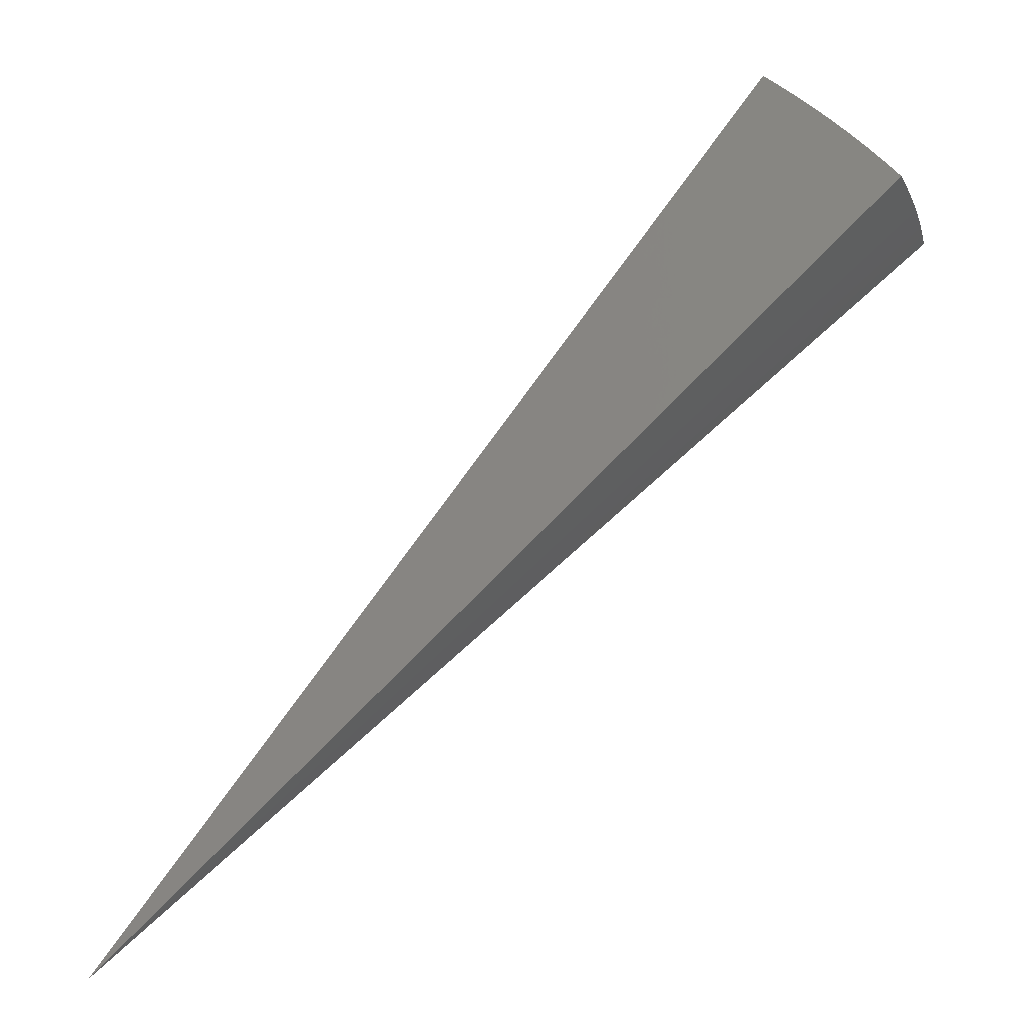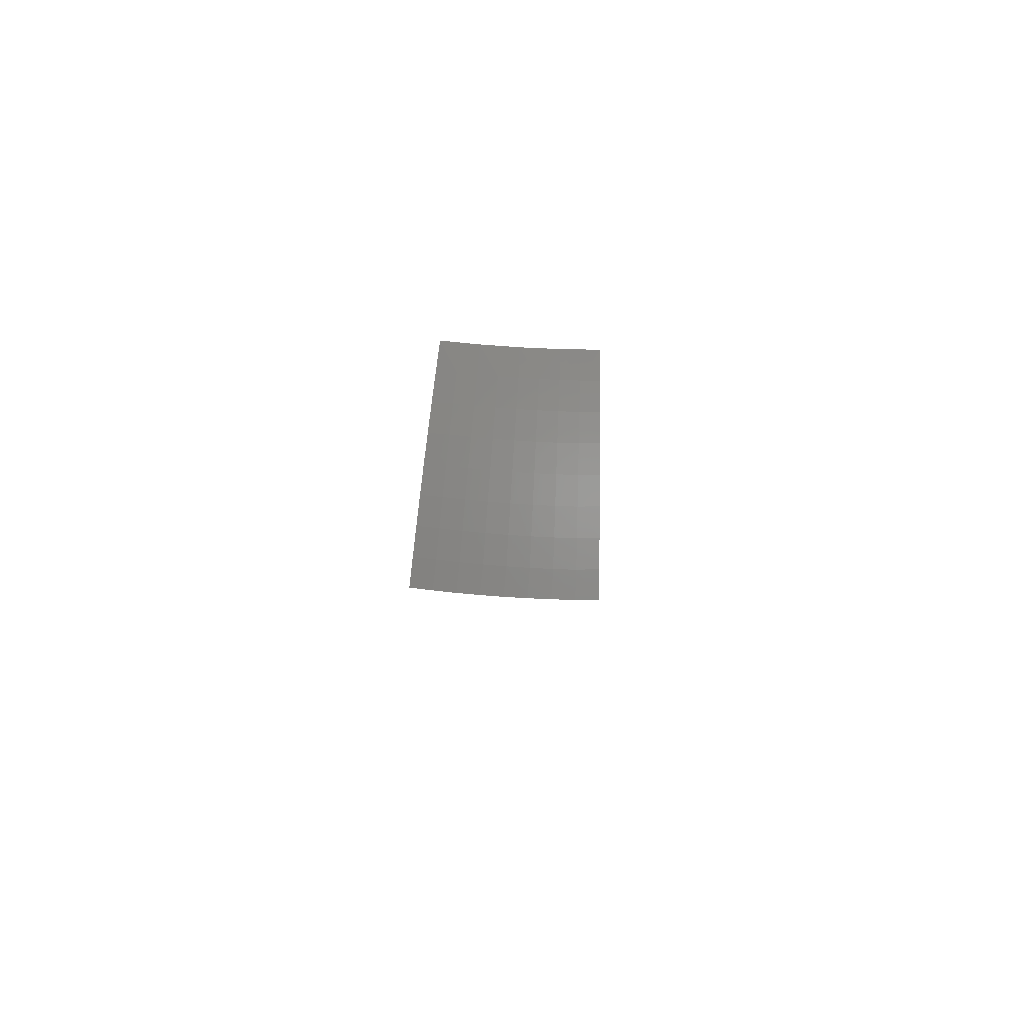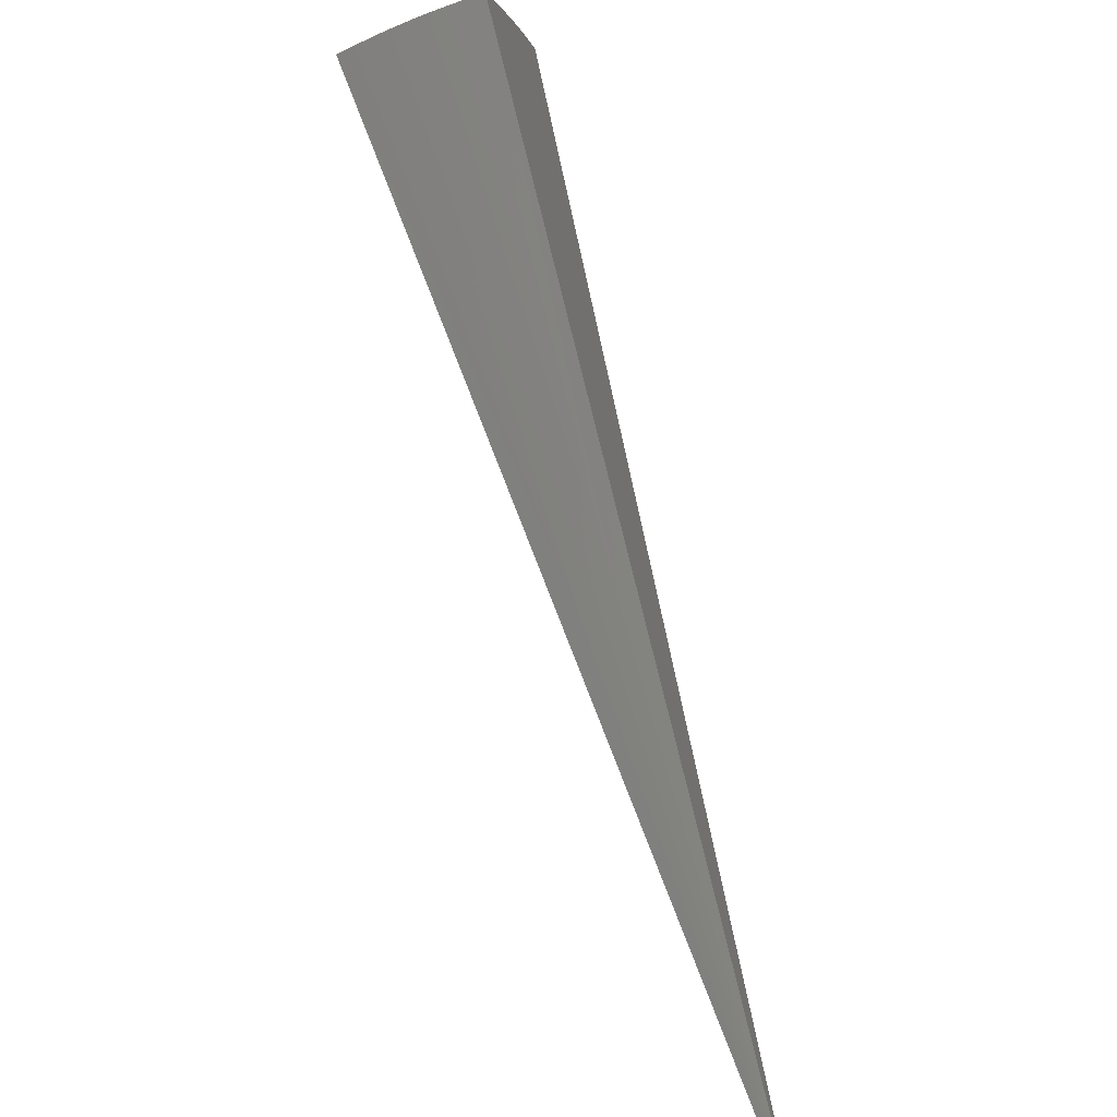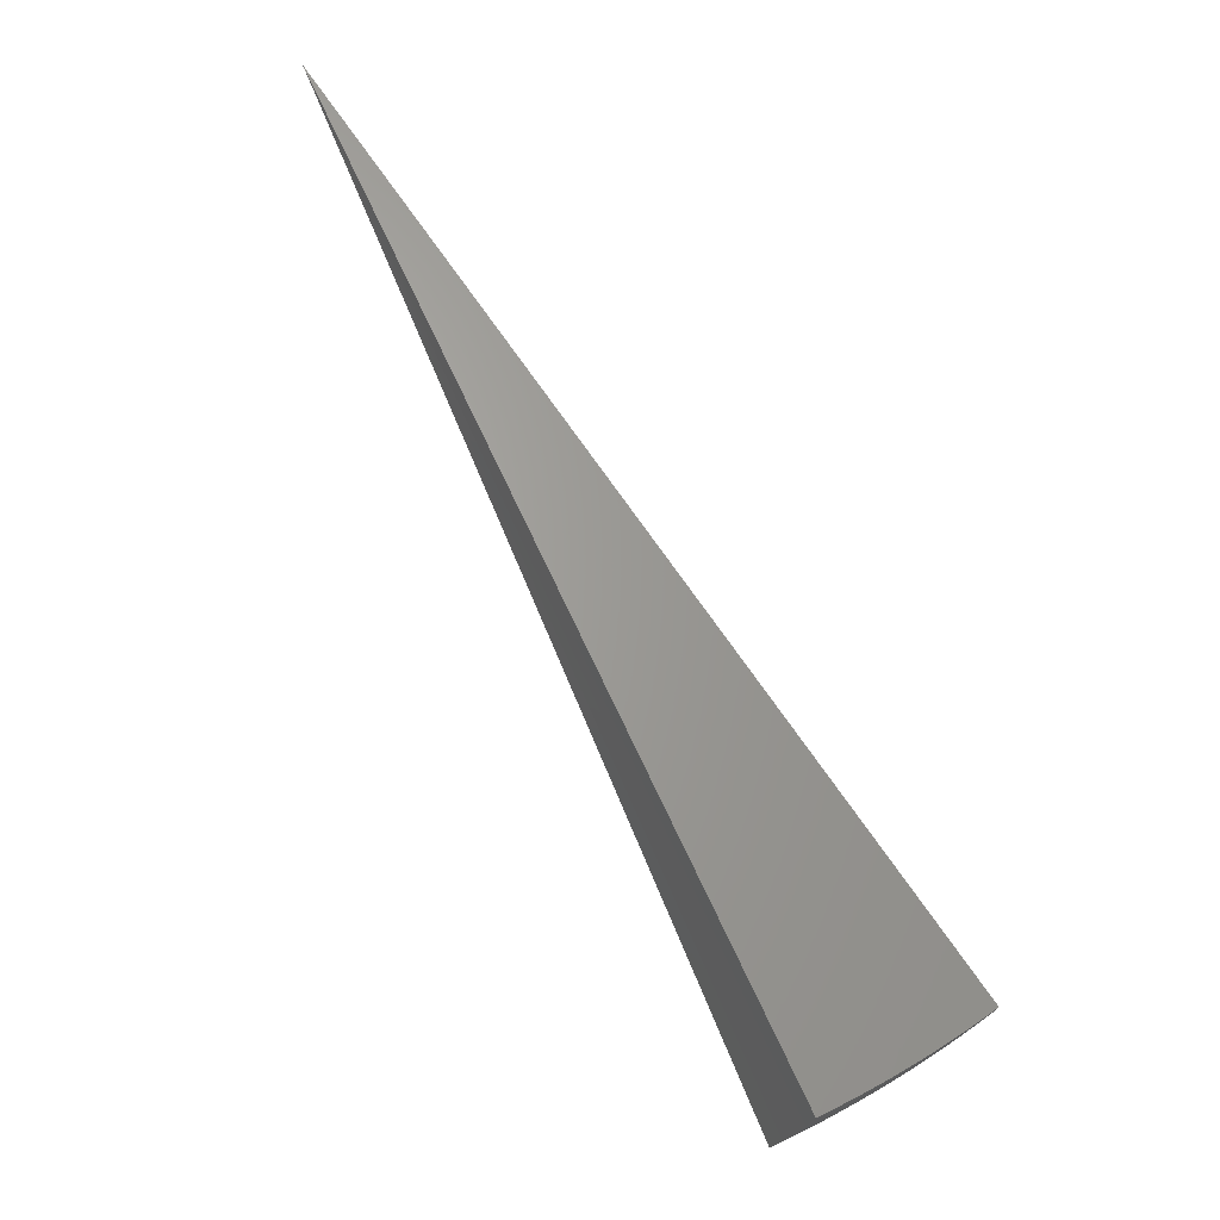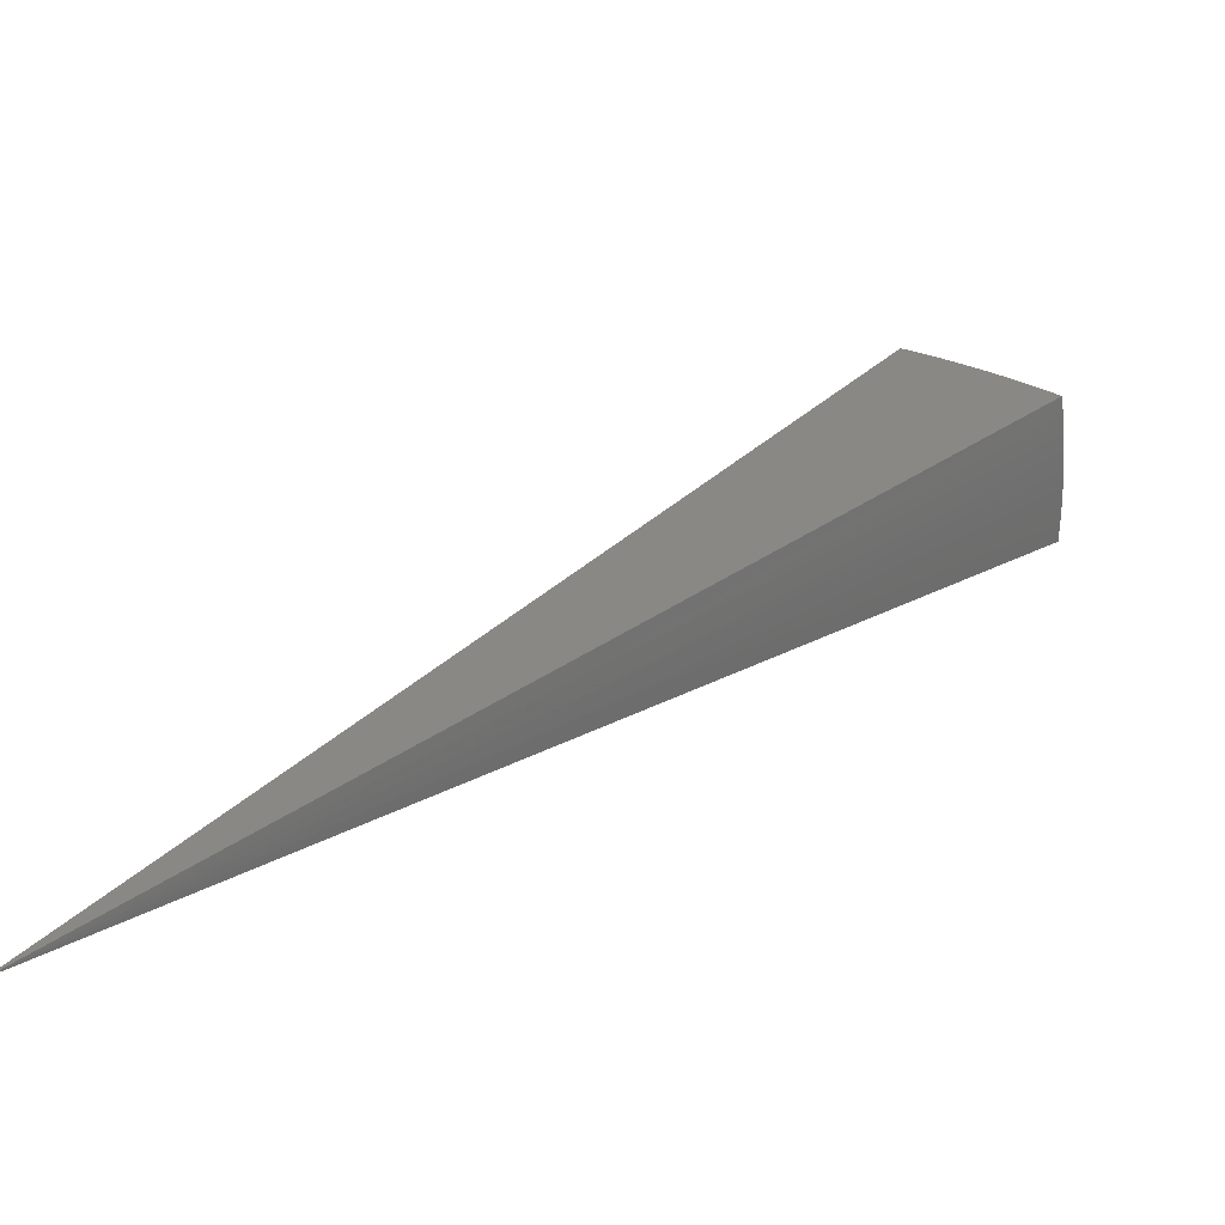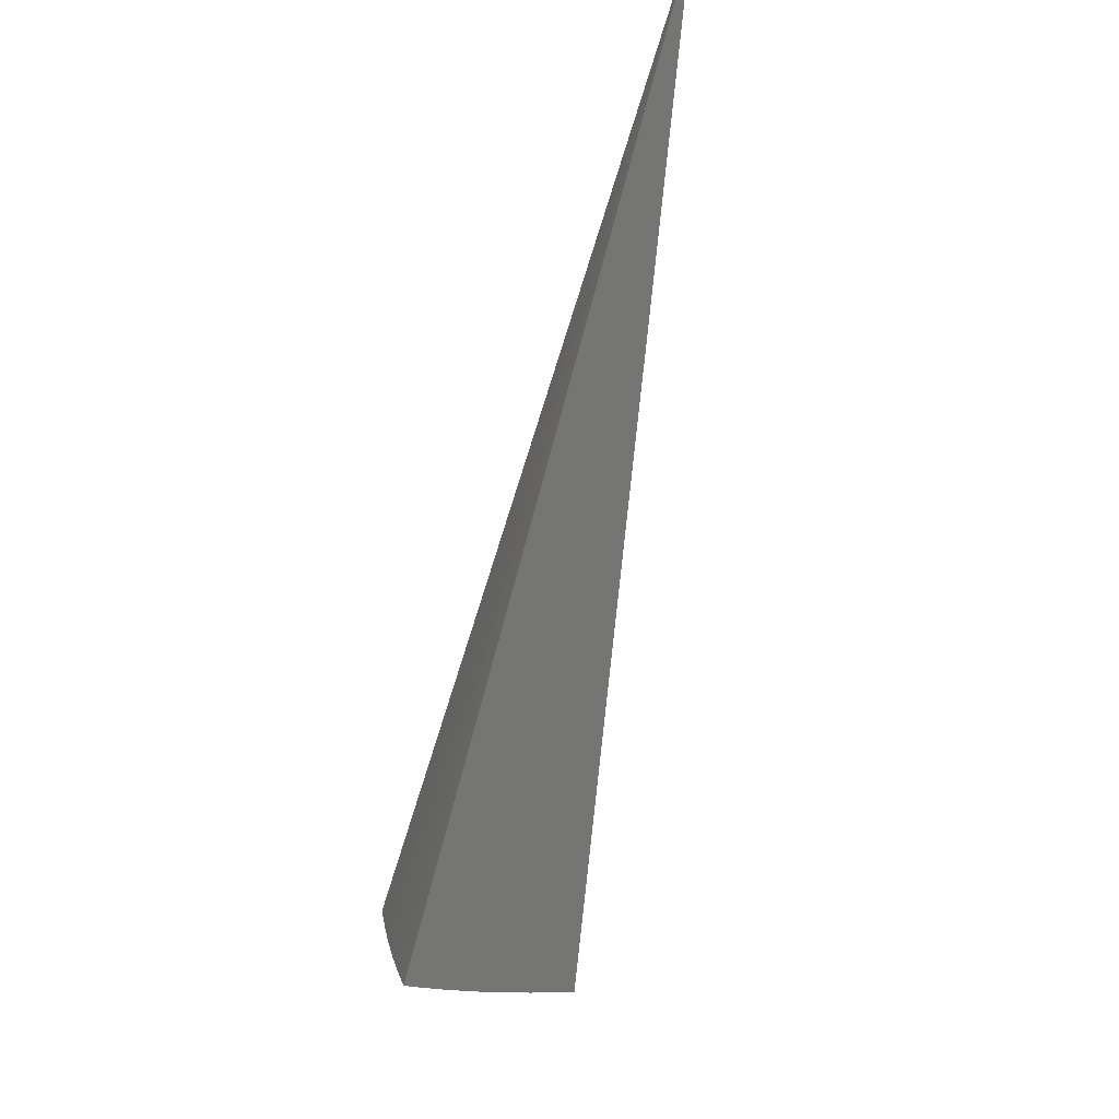
<metadata>
{"format":"stl","ext":"stl","renderer":"f3d","projection":"perspective","resolution":1024,"background":"white","views":[{"elev":-21.4,"azim":1.9,"up":"+Z"},{"elev":42.5,"azim":80.4,"up":"+Z"},{"elev":-52.3,"azim":98.6,"up":"+Z"},{"elev":62.4,"azim":14.6,"up":"+Y"},{"elev":-60.4,"azim":-12.4,"up":"+Z"},{"elev":-56.7,"azim":-147.3,"up":"+Y"}]}
</metadata>
<code>
# stl→obj: 84 verts, 164 faces
v 6.803 -2.476 8.628
v 7.939e-15 0 0
v 6.973 -2.538 8.462
v 7.139 -2.598 8.293
v 7.302 -2.658 8.119
v 7.461 -2.716 7.941
v 7.617 -2.772 7.761
v 7.769 -2.828 7.576
v 7.916 -2.881 7.388
v 8.06 -2.934 7.197
v 7.314 -1.29 8.47
v 7.136 -1.258 8.636
v 7.284 -1.445 8.47
v 7.073 -1.568 8.634
v 7.25 -1.601 8.47
v 7.212 -1.757 8.47
v 7.385 -1.799 8.299
v 7.343 -1.959 8.299
v 7.511 -2.004 8.125
v 7.464 -2.167 8.125
v 7.628 -2.215 7.947
v 7.575 -2.381 7.947
v 7.734 -2.431 7.765
v 7.676 -2.601 7.765
v 7.83 -2.654 7.579
v 6.997 -1.875 8.632
v 7.171 -1.913 8.47
v 7.296 -2.118 8.299
v 7.412 -2.33 8.125
v 7.518 -2.548 7.947
v 7.125 -2.069 8.47
v 6.907 -2.178 8.63
v 7.076 -2.225 8.47
v 7.023 -2.38 8.47
v 7.191 -2.437 8.299
v 7.356 -2.493 8.125
v 7.98 -2.705 7.39
v 8.124 -2.758 7.199
v 8.184 -2.58 7.2
v 8.04 -2.528 7.39
v 7.889 -2.48 7.579
v 7.944 -2.307 7.579
v 7.788 -2.261 7.765
v 7.837 -2.091 7.765
v 7.676 -2.048 7.947
v 7.721 -1.881 7.947
v 7.555 -1.84 8.125
v 7.595 -1.677 8.125
v 7.424 -1.639 8.299
v 7.459 -1.48 8.299
v 7.489 -1.321 8.301
v 8.239 -2.401 7.201
v 8.097 -2.351 7.39
v 7.995 -2.133 7.579
v 7.883 -1.92 7.765
v 7.761 -1.714 7.947
v 7.63 -1.514 8.125
v 7.66 -1.351 8.127
v 8.291 -2.221 7.203
v 8.148 -2.174 7.39
v 8.041 -1.959 7.579
v 7.924 -1.75 7.765
v 7.798 -1.547 7.947
v 7.828 -1.38 7.95
v 8.339 -2.04 7.204
v 8.196 -1.996 7.39
v 8.083 -1.785 7.579
v 7.962 -1.58 7.765
v 7.991 -1.409 7.769
v 8.383 -1.858 7.205
v 8.239 -1.819 7.39
v 8.122 -1.611 7.579
v 8.151 -1.437 7.585
v 8.422 -1.675 7.205
v 8.277 -1.642 7.39
v 8.306 -1.465 7.397
v 8.458 -1.491 7.206
v 7.246 -2.278 8.299
v 3.455 -1.089 4.318
v 3.5 -0.9377 4.318
v 3.537 -0.7842 4.318
v 4.192 -0.9294 3.603
v 4.148 -1.111 3.603
v 4.095 -1.291 3.603
f 1 2 3
f 3 2 4
f 4 2 5
f 5 2 6
f 6 2 7
f 7 2 8
f 8 2 9
f 9 2 10
f 11 12 13
f 13 12 14
f 13 14 15
f 15 14 16
f 15 16 17
f 17 16 18
f 17 18 19
f 19 18 20
f 19 20 21
f 21 20 22
f 21 22 23
f 23 22 24
f 23 24 25
f 25 24 7
f 25 7 8
f 14 26 16
f 16 26 27
f 16 27 18
f 18 27 28
f 18 28 20
f 20 28 29
f 20 29 22
f 22 29 30
f 22 30 24
f 24 30 6
f 24 6 7
f 27 26 31
f 31 26 32
f 31 32 33
f 33 32 34
f 33 34 35
f 35 34 3
f 35 3 4
f 32 1 34
f 34 1 3
f 35 4 36
f 36 4 5
f 36 5 30
f 30 5 6
f 25 8 37
f 37 8 9
f 37 9 38
f 38 9 10
f 38 39 37
f 37 39 40
f 37 40 41
f 41 40 42
f 41 42 43
f 43 42 44
f 43 44 45
f 45 44 46
f 45 46 47
f 47 46 48
f 47 48 49
f 49 48 50
f 49 50 13
f 13 50 51
f 13 51 11
f 39 52 40
f 40 52 53
f 40 53 42
f 42 53 54
f 42 54 44
f 44 54 55
f 44 55 46
f 46 55 56
f 46 56 48
f 48 56 57
f 48 57 50
f 50 57 58
f 50 58 51
f 52 59 53
f 53 59 60
f 53 60 54
f 54 60 61
f 54 61 55
f 55 61 62
f 55 62 56
f 56 62 63
f 56 63 57
f 57 63 64
f 57 64 58
f 59 65 60
f 60 65 66
f 60 66 61
f 61 66 67
f 61 67 62
f 62 67 68
f 62 68 63
f 63 68 69
f 63 69 64
f 65 70 66
f 66 70 71
f 66 71 67
f 67 71 72
f 67 72 68
f 68 72 73
f 68 73 69
f 70 74 71
f 71 74 75
f 71 75 72
f 72 75 76
f 72 76 73
f 74 77 75
f 75 77 76
f 49 13 15
f 47 49 17
f 17 49 15
f 45 47 19
f 19 47 17
f 43 45 21
f 21 45 19
f 27 31 28
f 28 31 78
f 28 78 29
f 29 78 36
f 29 36 30
f 41 43 23
f 23 43 21
f 25 37 41
f 41 23 25
f 35 36 78
f 31 33 78
f 78 33 35
f 12 11 2
f 2 11 51
f 2 51 58
f 58 64 2
f 2 64 69
f 2 69 73
f 73 76 2
f 2 76 77
f 2 1 79
f 79 1 32
f 79 32 80
f 80 32 26
f 80 26 81
f 81 26 14
f 81 14 12
f 12 2 81
f 81 2 80
f 80 2 79
f 2 77 82
f 82 77 74
f 82 74 70
f 70 65 82
f 82 65 83
f 82 83 2
f 65 59 83
f 83 59 52
f 83 52 84
f 84 52 39
f 84 39 38
f 38 10 84
f 84 10 2
f 84 2 83

</code>
